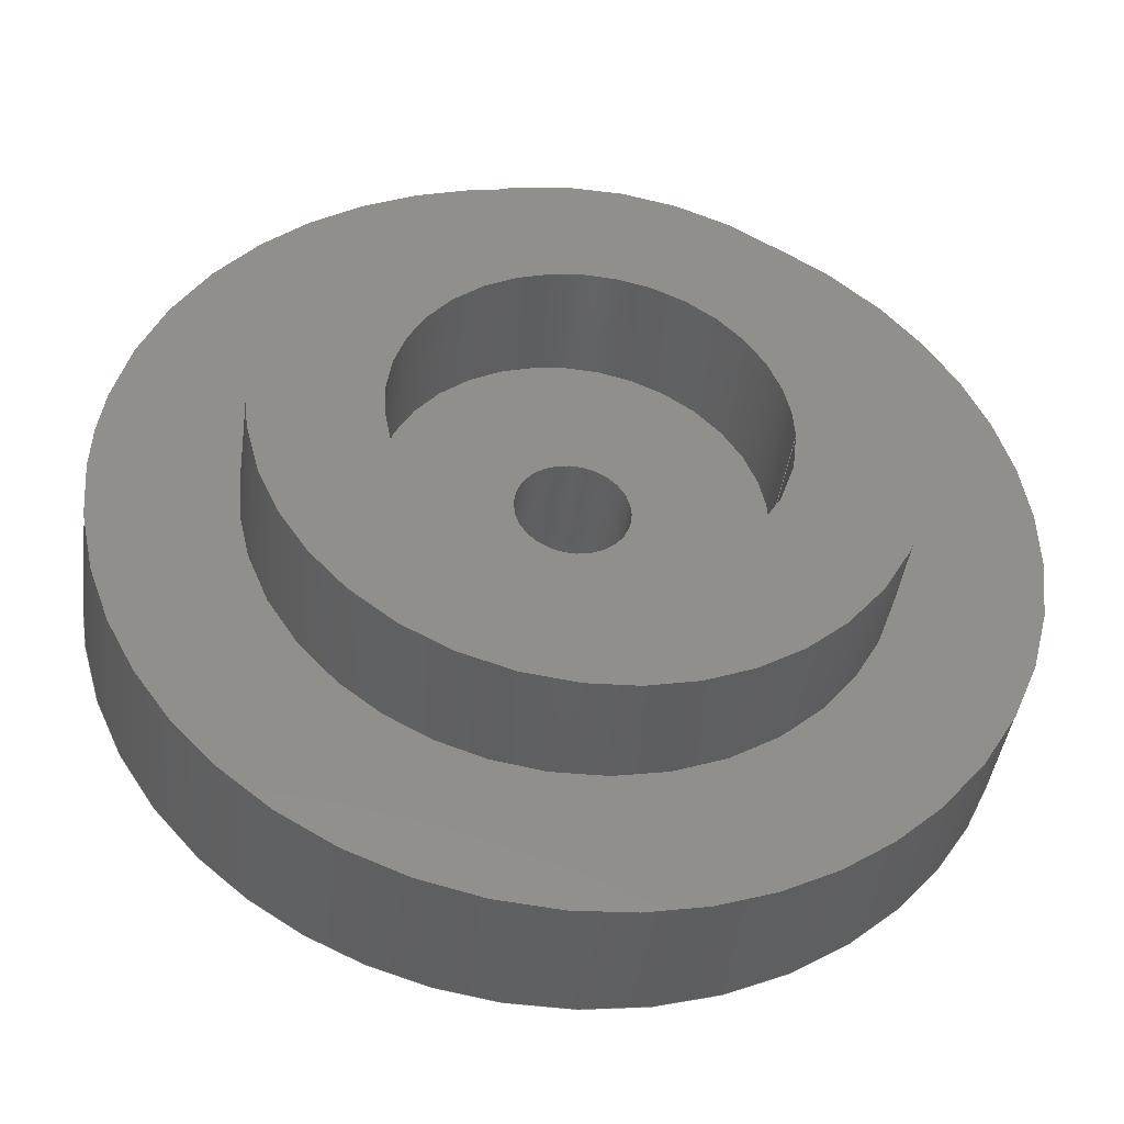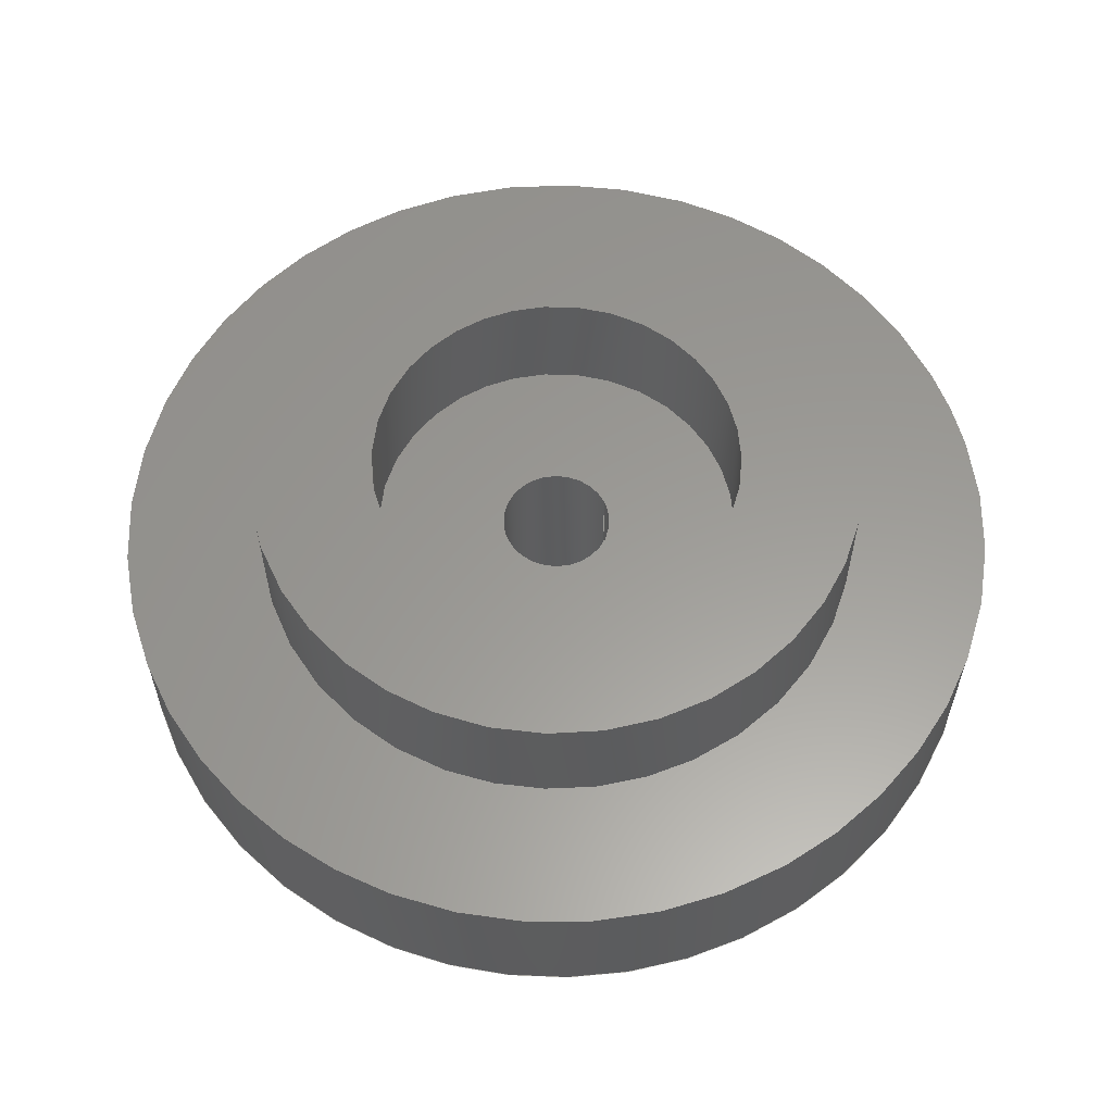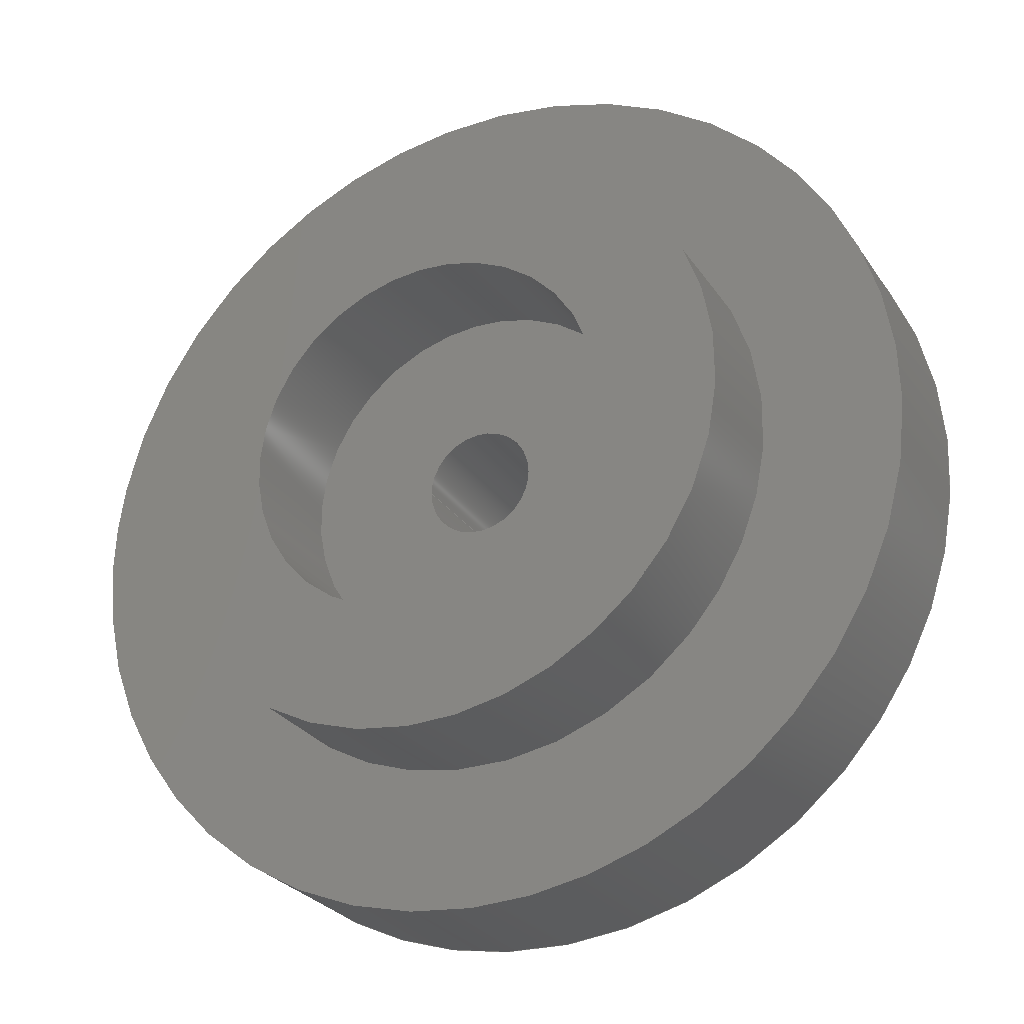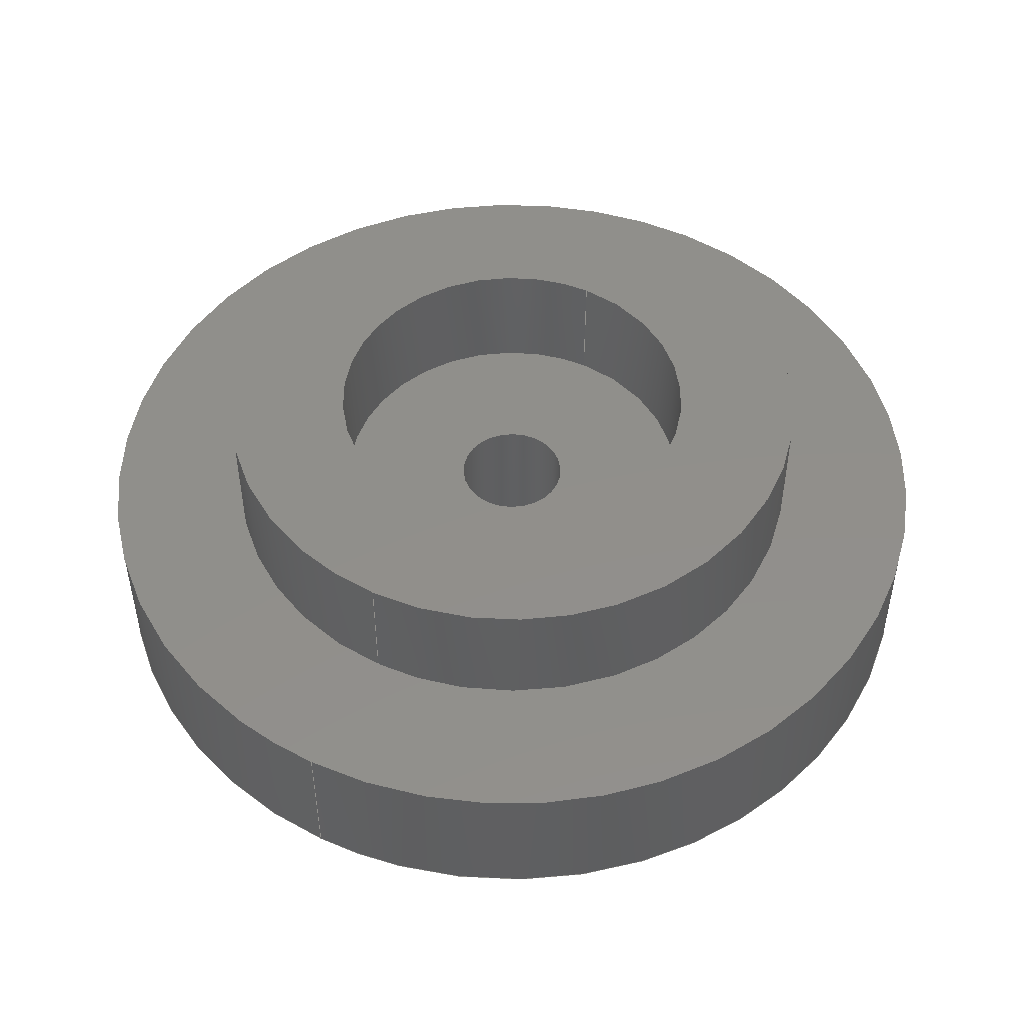
<metadata>
{"format":"iges","ext":"igs","renderer":"f3d","projection":"perspective","resolution":1024,"background":"white","views":[{"elev":-41.6,"azim":-7.7,"up":"+Y"},{"elev":59.7,"azim":155.7,"up":"+Z"},{"elev":-26.7,"azim":26.3,"up":"+Y"},{"elev":50.0,"azim":-62.6,"up":"+Z"}]}
</metadata>
<code>

,,10HComponent2,10HComponent2,7Hunknown,7Hunknown,32,38,7,99,15,,1,2,2H
MM,1,0.08,15H2.02e+07,0.01,1e+04,7Hunknown,7Hunknown,11,0,;
     186       1                                                00000000
     186            -113       1       0                               0
     514       2                                                00010000
     514                       1       1                               0
     510       3                                                00010000
     510            -113       1       1                               0
     510       4                                                00010000
     510            -113       1       1                               0
     510       5                                                00010000
     510            -113       1       1                               0
     510       6                                                00010000
     510            -113       1       1                               0
     510       7                                                00010000
     510            -113       1       1                               0
     510       8                                                00010000
     510            -113       1       1                               0
     510       9                                                00010000
     510            -113       1       1                               0
     510      10                                                00010000
     510            -113       1       1                               0
     510      11                                                00010000
     510            -113       1       1                               0
     510      12                                                00010000
     510            -113       1       1                               0
     508      13                                                00010000
     508                       1       1                               0
     508      14                                                00010000
     508                       1       1                               0
     508      15                                                00010000
     508                       1       1                               0
     508      16                                                00010000
     508                       1       1                               0
     508      17                                                00010000
     508                       1       1                               0
     508      18                                                00010000
     508                       1       1                               0
     508      19                                                00010000
     508                       1       1                               0
     508      20                                                00010000
     508                       2       1                               0
     508      22                                                00010000
     508                       1       1                               0
     508      23                                                00010000
     508                       1       1                               0
     508      24                                                00010000
     508                       1       1                               0
     508      25                                                00010000
     508                       1       1                               0
     508      26                                                00010000
     508                       1       1                               0
     508      27                                                00010000
     508                       1       1                               0
     508      28                                                00010000
     508                       1       1                               0
     126      29                                                00010000
     126       0              10       0                               0
     126      39                                                00010000
     126       0               3       0                               0
     126      42                                                00010000
     126       0              10       0                               0
     126      52                                                00010000
     126       0               7       0                               0
     126      59                                                00010000
     126       0               7       0                               0
     126      66                                                00010000
     126       0              10       0                               0
     126      76                                                00010000
     126       0               3       0                               0
     126      79                                                00010000
     126       0              10       0                               0
     126      89                                                00010000
     126       0              10       0                               0
     126      99                                                00010000
     126       0               3       0                               0
     126     102                                                00010000
     126       0              10       0                               0
     126     112                                                00010000
     126       0              10       0                               0
     126     122                                                00010000
     126       0               3       0                               0
     126     125                                                00010000
     126       0              10       0                               0
     126     135                                                00010000
     126       0               9       0                               0
     126     144                                                00010000
     126       0               3       0                               0
     128     147                                                00010000
     128       0    -113      13       0                               0
     128     160                                                00010000
     128       0    -113       3       0                               0
     128     163                                                00010000
     128       0    -113      13       0                               0
     128     176                                                00010000
     128       0    -113      13       0                               0
     128     189                                                00010000
     128       0    -113       3       0                               0
     128     192                                                00010000
     128       0    -113      13       0                               0
     128     205                                                00010000
     128       0    -113       3       0                               0
     128     208                                                00010000
     128       0    -113       3       0                               0
     128     211                                                00010000
     128       0    -113      13       0                               0
     128     224                                                00010000
     128       0    -113       3       0                               0
     502     227                                                00010000
     502                       6       1                               0
     504     233                                                00010001
     504                       5       1                               0
     406     238                                                00000000
     406                       1      15                               0
     314     239                                                00000200
     314                       2       0                               0
186,3,1,0,0,1,111;                                                     1
514,10,5,1,7,1,9,1,11,1,13,1,15,1,17,1,19,1,21,1,23,1;                 3
510,87,1,1,25;                                                         5
510,89,2,1,27,29;                                                      7
510,91,1,1,31;                                                         9
510,93,1,1,33;                                                        11
510,95,2,1,35,37;                                                     13
510,97,1,1,39;                                                        15
510,99,2,1,41,43;                                                     17
510,101,2,1,45,47;                                                    19
510,103,1,1,49;                                                       21
510,105,2,1,51,53;                                                    23
508,4,0,109,1,0,0,0,109,2,1,0,0,109,3,1,0,0,109,2,0,0;                25
508,1,0,109,3,0,0;                                                    27
508,2,0,109,4,0,0,0,109,5,0,0;                                        29
508,4,0,109,6,0,0,0,109,7,1,0,0,109,8,0,0,0,109,7,0,0;                31
508,4,0,109,9,0,0,0,109,10,1,0,0,109,11,0,0,0,109,10,0,0;             33
508,1,0,109,11,1,0;                                                   35
508,1,0,109,12,1,0;                                                   37
508,5,0,109,4,1,0,0,109,13,1,0,0,109,12,0,0,0,109,13,0,0,0,109,       39
5,1,0;                                                                39
508,1,0,109,6,1,0;                                                    41
508,1,0,109,1,1,0;                                                    43
508,1,0,109,14,1,0;                                                   45
508,1,0,109,9,1,0;                                                    47
508,4,0,109,15,0,0,0,109,16,1,0,0,109,14,0,0,0,109,16,0,0;            49
508,1,0,109,15,1,0;                                                   51
508,1,0,109,8,1,0;                                                    53
126,8,2,0,1,0,0,-3.142,-3.142,                  55
-3.142,-1.571,-1.571,0,0,            55
1.571,1.571,3.142,                     55
3.142,3.142,1,0.7071,1,            55
0.7071,1,0.7071,1,0.7071,1,       55
7.5,-9.185D-16,8,7.5,-7.5,8,-4.592D-16,       55
-7.5,8,-7.5,-7.5,8,-7.5,0,8,-7.5,7.5,8,                          55
-4.592D-16,7.5,8,7.5,7.5,8,7.5,                          55
9.185D-16,8,-3.142,3.142,0,        55
0,0;                                                                55
126,1,1,0,0,1,0,-2.961D-16,-2.961D-16,          57
0.6667,0.6667,1,1,7.5,0,8,7.5,0,3,        57
-2.961D-16,0.6667,0,0,0;                     57
126,8,2,0,1,0,0,-3.142,-3.142,                  59
-3.142,-1.571,-1.571,0,0,            59
1.571,1.571,3.142,                     59
3.142,3.142,1,0.7071,1,            59
0.7071,1,0.7071,1,0.7071,1,       59
7.5,-9.185D-16,3,7.5,-7.5,3,-4.592D-16,       59
-7.5,3,-7.5,-7.5,3,-7.5,0,3,-7.5,7.5,3,                          59
-4.592D-16,7.5,3,7.5,7.5,3,7.5,                          59
9.185D-16,3,-3.142,3.142,0,        59
0,0;                                                                59
126,4,2,0,0,0,0,1.225D-16,1.225D-16,            61
1.225D-16,1.571,1.571,                 61
3.142,3.142,3.142,1,                61
0.7071,1,0.7071,1,2.25,                       61
2.755D-16,3,2.25,2.25,3,1.378D-16,2.25,       61
3,-2.25,2.25,3,-2.25,2.755D-16,3,                       61
1.225D-16,3.142,0,0,0;                       61
126,4,2,0,0,0,0,3.142,3.142,                    63
3.142,4.712,4.712,                   63
6.283,6.283,6.283,1,                63
0.7071,1,0.7071,1,-2.25,                      63
2.755D-16,3,-2.25,-2.25,3,-4.133D-16,         63
-2.25,3,2.25,-2.25,3,2.25,-5.511D-16,3,                 63
3.142,6.283,0,0,0;                           63
126,8,2,0,1,0,0,-3.142,-3.142,                  65
-3.142,-1.571,-1.571,0,0,            65
1.571,1.571,3.142,                     65
3.142,3.142,1,0.7071,1,            65
0.7071,1,0.7071,1,0.7071,1,       65
-12.4,-1.519D-15,8,-12.4,-12.4,8,                        65
7.593D-16,-12.4,8,12.4,-12.4,8,12.4,0,8,12.4,          65
12.4,8,7.593D-16,12.4,8,-12.4,12.4,8,-12.4,             65
1.519D-15,8,-3.142,3.142,0,        65
0,0;                                                                65
126,1,1,0,0,1,0,-0.6452,-0.6452,                67
-0.2419,-0.2419,1,1,-12.4,0,8,-12.4,        67
0,3,-0.6452,-0.2419,0,0,0;                 67
126,8,2,0,1,0,0,-3.142,-3.142,                  69
-3.142,-1.571,-1.571,0,0,            69
1.571,1.571,3.142,                     69
3.142,3.142,1,0.7071,1,            69
0.7071,1,0.7071,1,0.7071,1,       69
-12.4,1.519D-15,3,-12.4,12.4,3,                          69
7.593D-16,12.4,3,12.4,12.4,3,12.4,0,3,12.4,-12.4,      69
3,7.593D-16,-12.4,3,-12.4,-12.4,3,-12.4,                69
-1.519D-15,3,-3.142,3.142,0,       69
0,0;                                                                69
126,8,2,0,1,0,0,-3.142,-3.142,                  71
-3.142,-1.571,-1.571,0,0,            71
1.571,1.571,3.142,                     71
3.142,3.142,1,0.7071,1,            71
0.7071,1,0.7071,1,0.7071,1,       71
-12.4,-1.519D-15,-3,-12.4,-12.4,-3,                      71
7.593D-16,-12.4,-3,12.4,-12.4,-3,12.4,0,-3,12.4,       71
12.4,-3,7.593D-16,12.4,-3,-12.4,12.4,-3,-12.4,          71
1.519D-15,-3,-3.142,3.142,0,       71
0,0;                                                                71
126,1,1,0,0,1,0,0.2419,0.2419,                  73
0.6452,0.6452,1,1,-12.4,0,-3,-12.4,0,      73
-8,0.2419,0.6452,0,0,0;                     73
126,8,2,0,1,0,0,-3.142,-3.142,                  75
-3.142,-1.571,-1.571,0,0,            75
1.571,1.571,3.142,                     75
3.142,3.142,1,0.7071,1,            75
0.7071,1,0.7071,1,0.7071,1,       75
-12.4,1.519D-15,-8,-12.4,12.4,-8,                        75
7.593D-16,12.4,-8,12.4,12.4,-8,12.4,0,-8,12.4,         75
-12.4,-8,7.593D-16,-12.4,-8,-12.4,-12.4,-8,-12.4,       75
-1.519D-15,-8,-3.142,3.142,0,      75
0,0;                                                                75
126,8,2,0,1,0,0,-3.142,-3.142,                  77
-3.142,-1.571,-1.571,0,0,            77
1.571,1.571,3.142,                     77
3.142,3.142,1,0.7071,1,            77
0.7071,1,0.7071,1,0.7071,1,       77
-2.25,-2.755D-16,-8,-2.25,-2.25,-8,                      77
1.378D-16,-2.25,-8,2.25,-2.25,-8,2.25,0,-8,2.25,       77
2.25,-8,1.378D-16,2.25,-8,-2.25,2.25,-8,-2.25,          77
2.755D-16,-8,-3.142,3.142,0,       77
0,0;                                                                77
126,1,1,0,0,1,0,-1.333,-1.333,                  79
3.556,3.556,1,1,-2.25,0,3,-2.25,0,         79
-8,-1.333,3.556,0,0,0;                      79
126,8,2,0,1,0,0,-3.142,-3.142,                  81
-3.142,-1.571,-1.571,0,0,            81
1.571,1.571,3.142,                     81
3.142,3.142,1,0.7071,1,            81
0.7071,1,0.7071,1,0.7071,1,       81
-18,2.204D-15,-3,-18,18,-3,1.102D-15,      81
18,-3,18,18,-3,18,0,-3,18,-18,-3,                          81
1.102D-15,-18,-3,-18,-18,-3,-18,                     81
-2.204D-15,-3,-3.142,3.142,0,      81
0,0;                                                                81
126,8,2,0,1,0,0,-3.142,-3.142,                  83
-3.142,-1.571,-1.571,0,0,            83
1.571,1.571,3.142,                     83
3.142,3.142,1,0.7071,1,            83
0.7071,1,0.7071,1,0.7071,1,       83
-18,-2.204D-15,3,-18,-18,3,1.102D-15,      83
-18,3,18,-18,3,18,0,3,18,18,3,1.102D-15,        83
18,3,-18,18,3,-18,2.204D-15,3,                      83
-3.142,3.142,0,0,0;                          83
126,1,1,0,0,1,0,-0.1667,-0.1667,                85
0.1667,0.1667,1,1,-18,0,3,-18,0,         85
-3,-0.1667,0.1667,0,0,0;                    85
128,1,8,1,2,0,1,0,0,1,-2.961D-16,                          87
-2.961D-16,0.6667,0.6667,            87
-3.142,-3.142,-3.142,                87
-1.571,-1.571,0,0,1.571,              87
1.571,3.142,3.142,                    87
3.142,1,1,0.7071,0.7071,1,        87
1,0.7071,0.7071,1,1,0.7071,       87
0.7071,1,1,0.7071,0.7071,1,       87
1,7.5,0,8,7.5,0,3,7.5,-7.5,8,7.5,-7.5,3,0,-7.5,8,0,         87
-7.5,3,-7.5,-7.5,8,-7.5,-7.5,3,-7.5,0,8,-7.5,0,3,-7.5,         87
7.5,8,-7.5,7.5,3,0,7.5,8,0,7.5,3,7.5,7.5,8,7.5,7.5,3,         87
7.5,0,8,7.5,0,3,-2.961D-16,0.6667,          87
-3.142,3.142;                                   87
128,1,1,1,1,0,0,1,0,0,-0.751,-0.751,0.751,0.751,-0.751,-0.751,        89
0.751,0.751,1,1,1,1,7.51,7.51,3,-7.51,7.51,3,7.51,-7.51,        89
3,-7.51,-7.51,3,-0.751,0.751,-0.751,0.751;                          89
128,1,8,1,2,0,1,0,0,1,0.2419,0.2419,            91
0.6452,0.6452,-3.142,                91
-3.142,-3.142,-1.571,                 91
-1.571,0,0,1.571,1.571,               91
3.142,3.142,3.142,1,1,             91
0.7071,0.7071,1,1,0.7071,          91
0.7071,1,1,0.7071,0.7071,1,       91
1,0.7071,0.7071,1,1,-12.4,0,8,-12.4,       91
0,3,-12.4,-12.4,8,-12.4,-12.4,3,0,-12.4,8,0,-12.4,3,          91
12.4,-12.4,8,12.4,-12.4,3,12.4,0,8,12.4,0,3,12.4,12.4,8,       91
12.4,12.4,3,0,12.4,8,0,12.4,3,-12.4,12.4,8,-12.4,12.4,3,       91
-12.4,0,8,-12.4,0,3,0.2419,0.6452,          91
-3.142,3.142;                                   91
128,1,8,1,2,0,1,0,0,1,-0.6452,-0.6452,          93
-0.2419,-0.2419,-3.142,              93
-3.142,-3.142,-1.571,                 93
-1.571,0,0,1.571,1.571,               93
3.142,3.142,3.142,1,1,             93
0.7071,0.7071,1,1,0.7071,          93
0.7071,1,1,0.7071,0.7071,1,       93
1,0.7071,0.7071,1,1,-12.4,0,-3,-12.4,      93
0,-8,-12.4,-12.4,-3,-12.4,-12.4,-8,0,-12.4,-3,0,-12.4,         93
-8,12.4,-12.4,-3,12.4,-12.4,-8,12.4,0,-3,12.4,0,-8,12.4,       93
12.4,-3,12.4,12.4,-8,0,12.4,-3,0,12.4,-8,-12.4,12.4,-3,        93
-12.4,12.4,-8,-12.4,0,-3,-12.4,0,-8,-0.6452,          93
-0.2419,-3.142,3.142;                93
128,1,1,1,1,0,0,1,0,0,-1.241,-1.241,1.241,1.241,-1.241,-1.241,        95
1.241,1.241,1,1,1,1,12.41,-12.41,-8,-12.41,-12.41,-8,           95
12.41,12.41,-8,-12.41,12.41,-8,-1.241,1.241,-1.241,1.241;           95
128,1,8,1,2,0,1,0,0,1,-3.556,-3.556,            97
1.333,1.333,-3.142,                  97
-3.142,-3.142,-1.571,                 97
-1.571,0,0,1.571,1.571,               97
3.142,3.142,3.142,1,1,             97
0.7071,0.7071,1,1,0.7071,          97
0.7071,1,1,0.7071,0.7071,1,       97
1,0.7071,0.7071,1,1,-2.25,0,-8,-2.25,      97
0,3,-2.25,-2.25,-8,-2.25,-2.25,3,0,-2.25,-8,0,-2.25,3,        97
2.25,-2.25,-8,2.25,-2.25,3,2.25,0,-8,2.25,0,3,2.25,2.25,        97
-8,2.25,2.25,3,0,2.25,-8,0,2.25,3,-2.25,2.25,-8,-2.25,         97
2.25,3,-2.25,0,-8,-2.25,0,3,-3.556,                   97
1.333,-3.142,3.142;                  97
128,1,1,1,1,0,0,1,0,0,-1.241,-1.241,1.241,1.241,-1.241,-1.241,        99
1.241,1.241,1,1,1,1,-12.41,-12.41,8,12.41,-12.41,8,-12.41,      99
12.41,8,12.41,12.41,8,-1.241,1.241,-1.241,1.241;                    99
128,1,1,1,1,0,0,1,0,0,-1.801,-1.801,1.801,1.801,-1.801,-1.801,       101
1.801,1.801,1,1,1,1,18.01,-18.01,-3,-18.01,-18.01,-3,          101
18.01,18.01,-3,-18.01,18.01,-3,-1.801,1.801,-1.801,1.801;          101
128,1,8,1,2,0,1,0,0,1,-0.1667,-0.1667,         103
0.1667,0.1667,-3.142,               103
-3.142,-3.142,-1.571,                103
-1.571,0,0,1.571,1.571,              103
3.142,3.142,3.142,1,1,            103
0.7071,0.7071,1,1,0.7071,         103
0.7071,1,1,0.7071,0.7071,1,      103
1,0.7071,0.7071,1,1,-18,0,3,-18,0,     103
-3,-18,-18,3,-18,-18,-3,0,-18,3,0,-18,-3,18,-18,      103
3,18,-18,-3,18,0,3,18,0,-3,18,18,3,18,18,-3,0,      103
18,3,0,18,-3,-18,18,3,-18,18,-3,-18,0,3,-18,0,       103
-3,-0.1667,0.1667,-3.142,          103
3.142;                                                    103
128,1,1,1,1,0,0,1,0,0,-1.801,-1.801,1.801,1.801,-1.801,-1.801,       105
1.801,1.801,1,1,1,1,-18.01,-18.01,3,18.01,-18.01,3,-18.01,     105
18.01,3,18.01,18.01,3,-1.801,1.801,-1.801,1.801;                   105
502,11,7.5,9.185D-16,8,7.5,9.185D-16,3,      107
2.25,2.755D-16,3,-2.25,0,3,-12.4,                      107
-1.519D-15,8,-12.4,-1.519D-15,3,-12.4,       107
-1.519D-15,-3,-12.4,-1.519D-15,-8,-2.25,     107
-2.755D-16,-8,-18,-2.204D-15,-3,-18,       107
-2.204D-15,3;                                            107
504,16,55,107,1,107,1,57,107,1,107,2,59,107,2,107,2,61,107,3,        109
107,4,63,107,4,107,3,65,107,5,107,5,67,107,5,107,6,69,107,6,107,     109
6,71,107,7,107,7,73,107,7,107,8,75,107,8,107,8,77,107,9,107,9,       109
79,107,4,107,9,81,107,10,107,10,83,107,11,107,11,85,107,11,107,      109
10;                                                                  109
406,1,5HBody1;                                                       111
314,62.75,62.75,62.75,13HSteel      113
- Satin;                                                             113
S      1G      2D    114P    240
</code>
